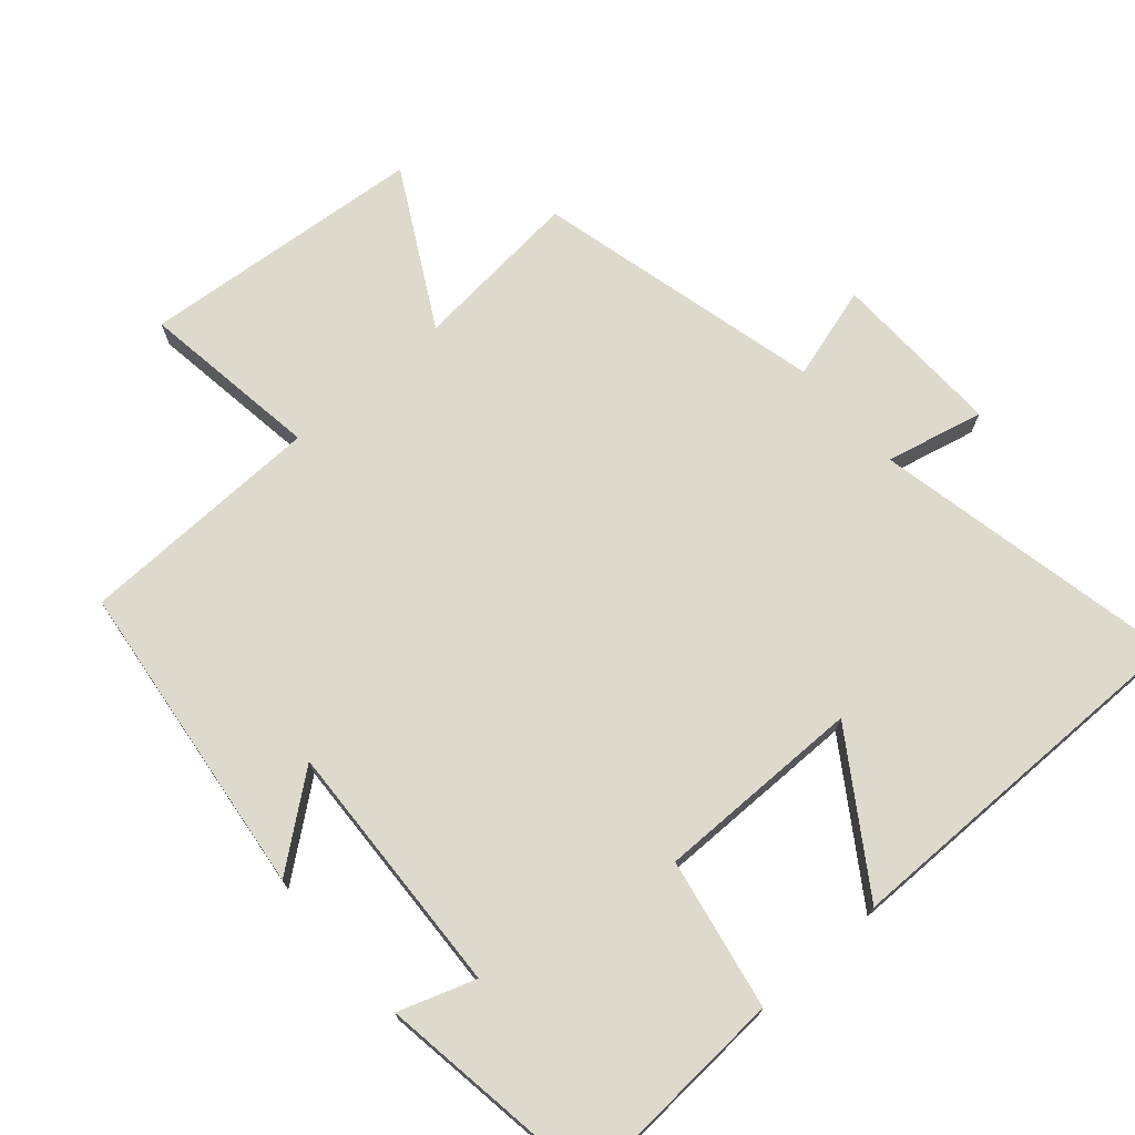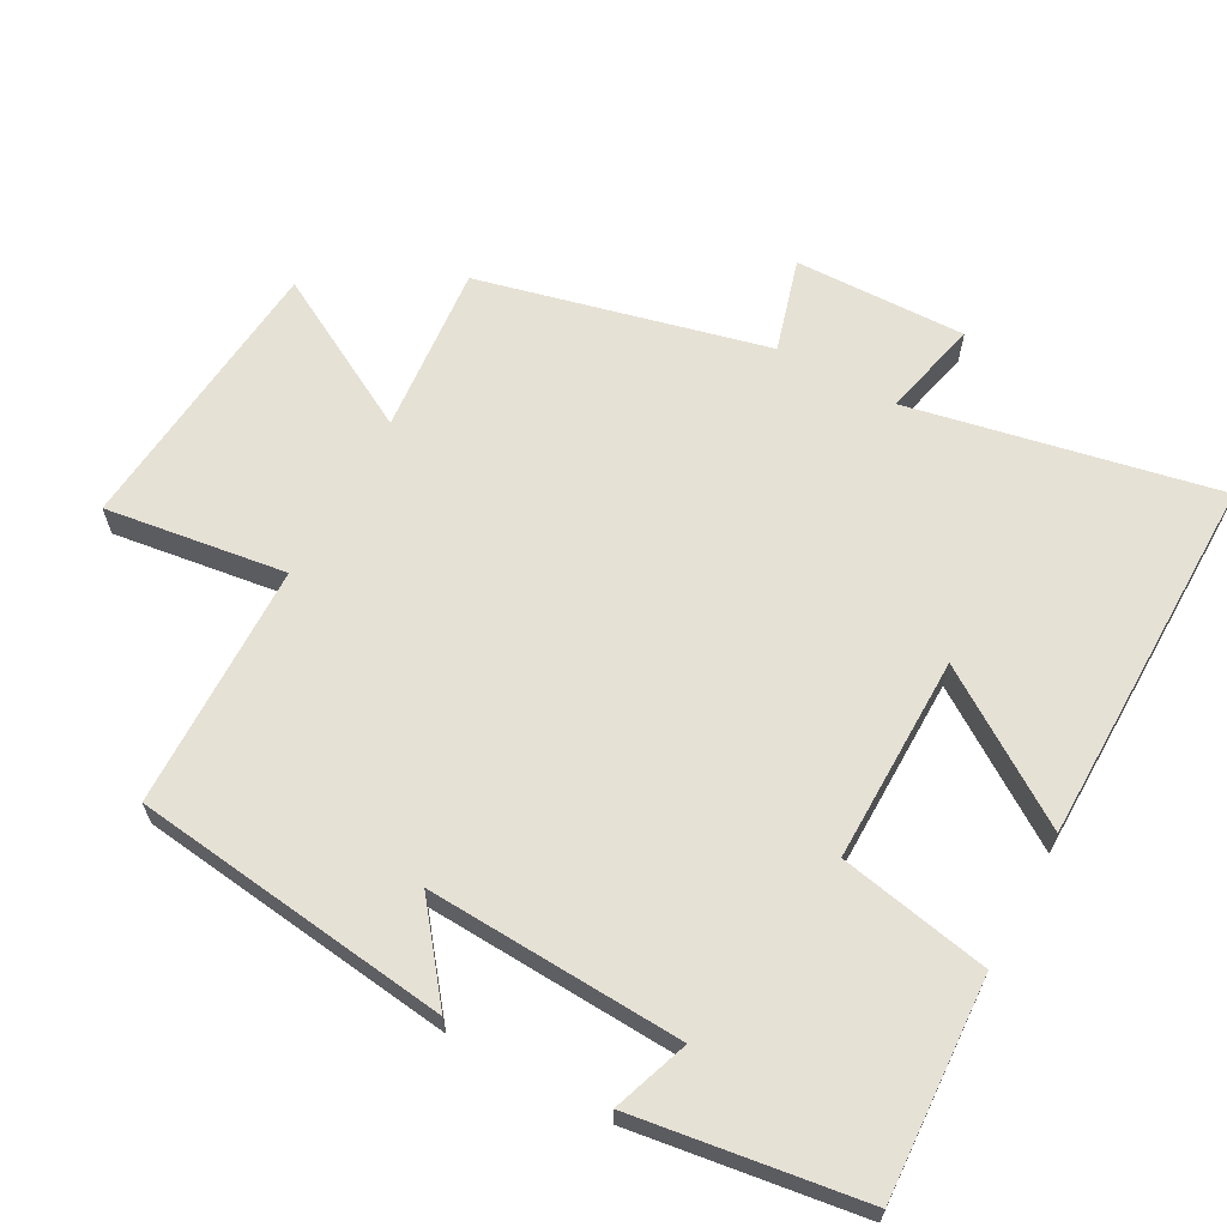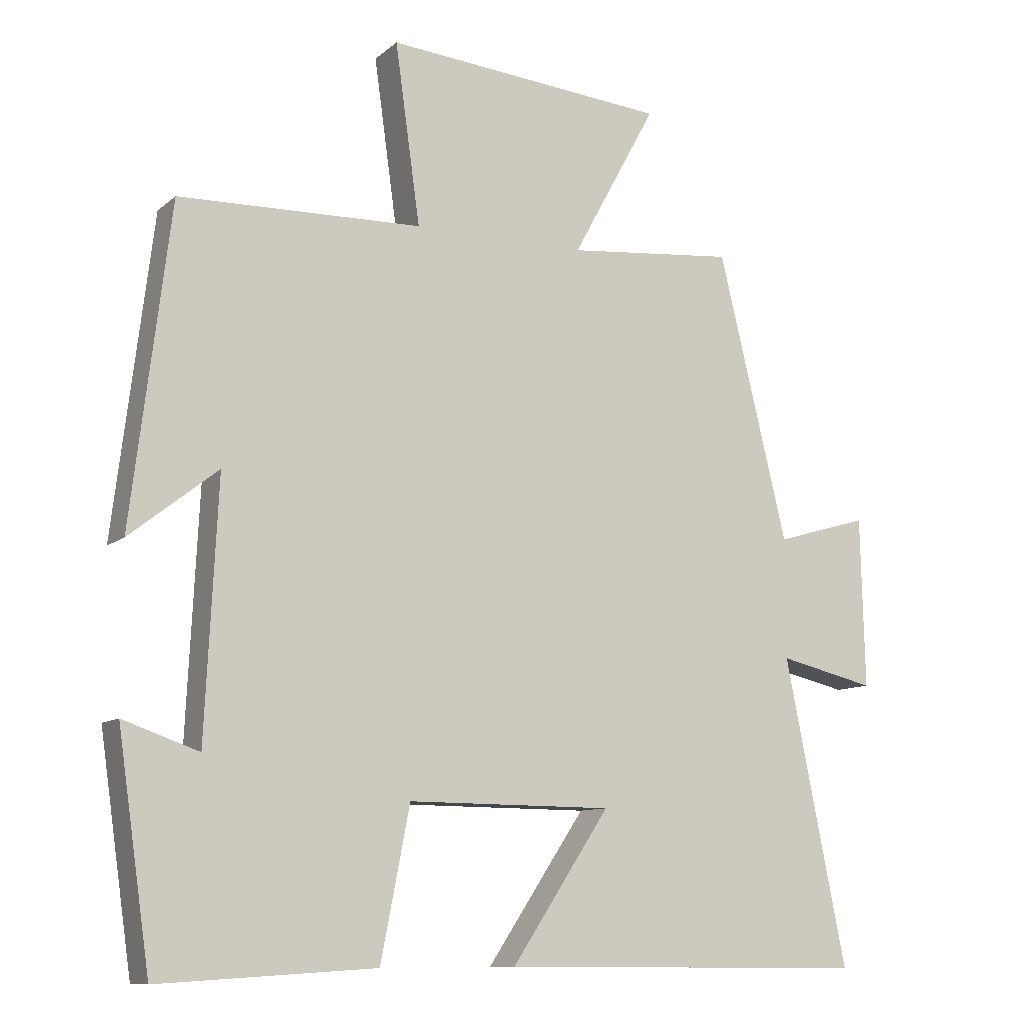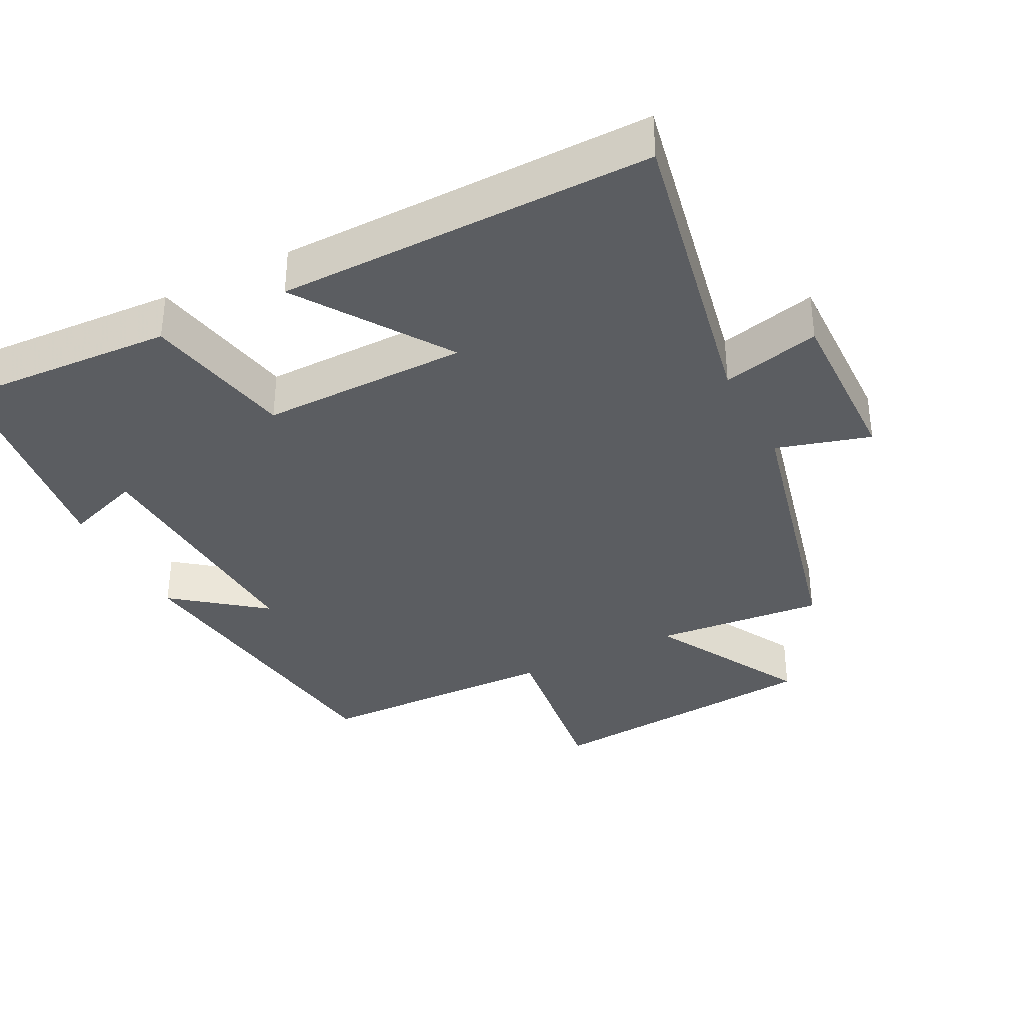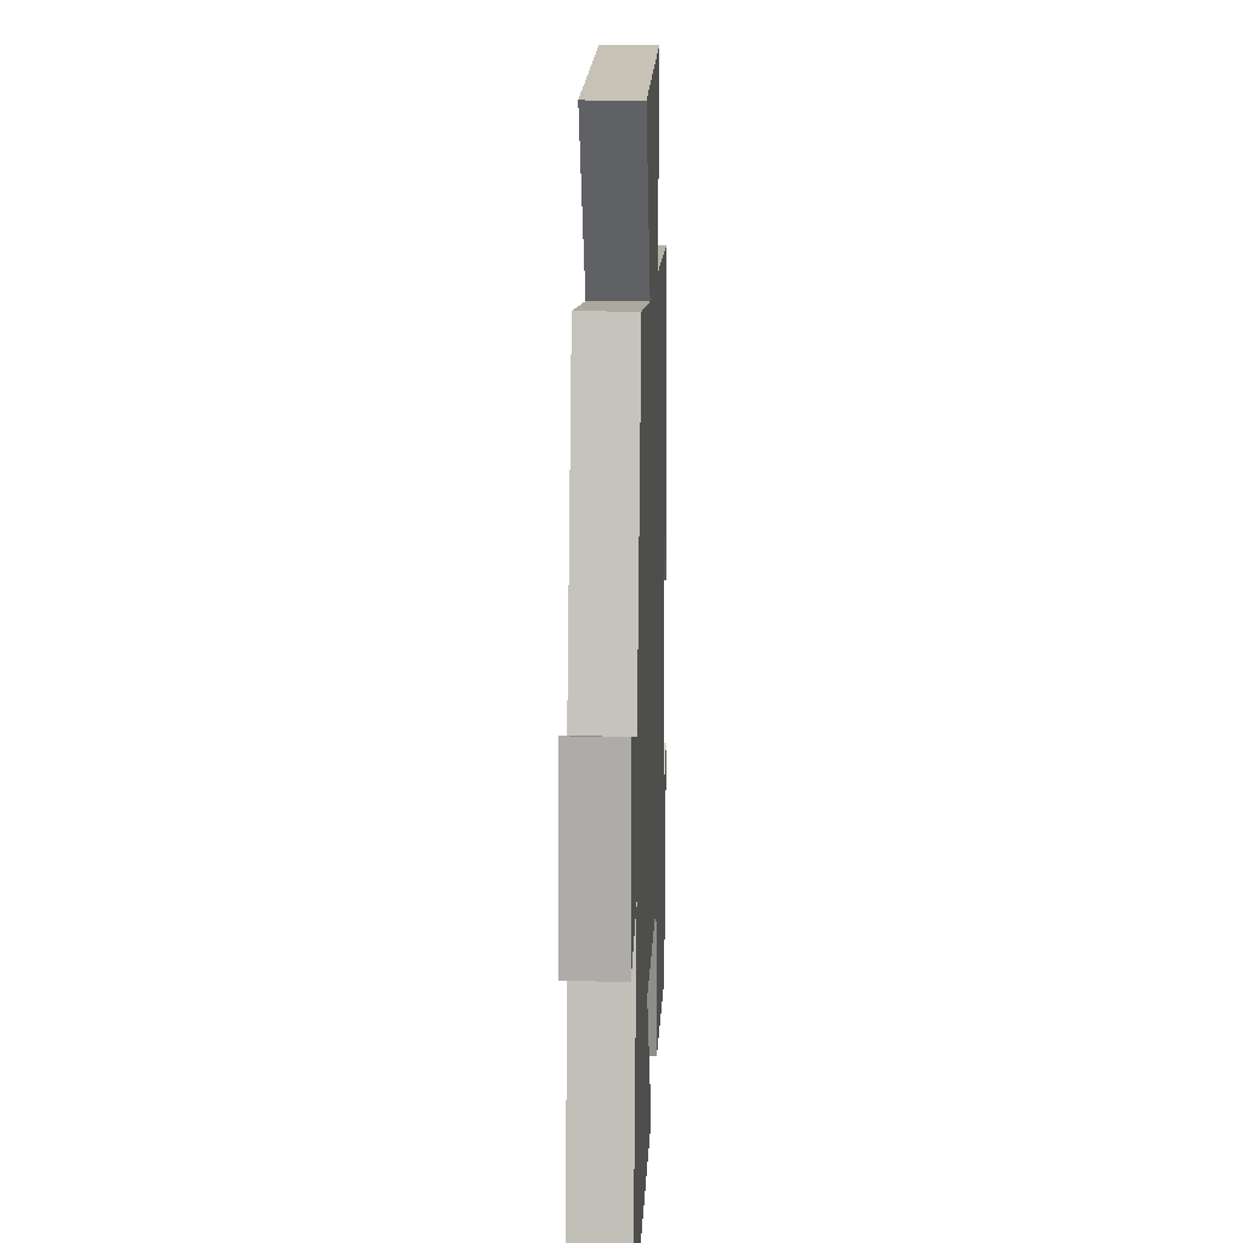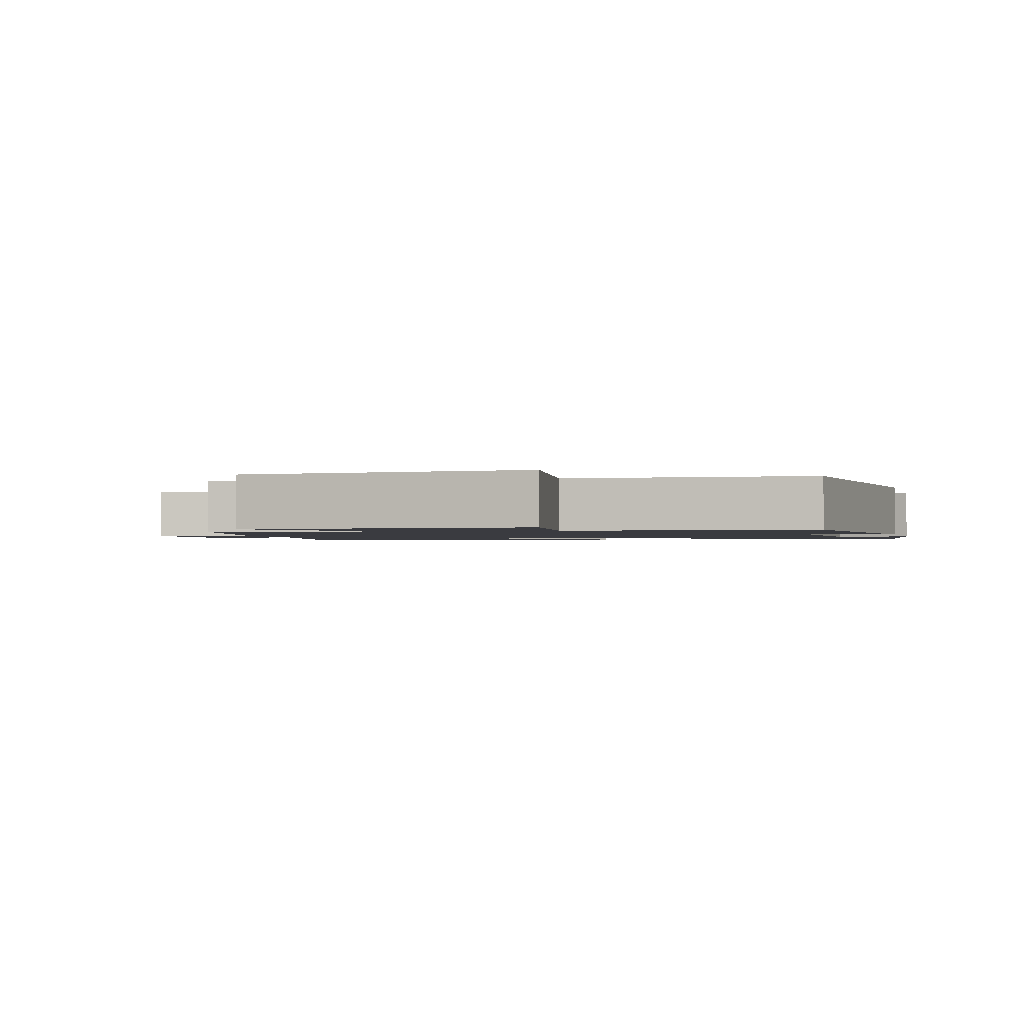
<metadata>
{"format":"obj","ext":"obj","renderer":"f3d","projection":"perspective","resolution":1024,"background":"white","views":[{"elev":71.9,"azim":138.7,"up":"+Y"},{"elev":64.1,"azim":118.8,"up":"+Y"},{"elev":-10.1,"azim":152.3,"up":"+Z"},{"elev":-35.6,"azim":-152.7,"up":"+Y"},{"elev":14.1,"azim":-87.4,"up":"+Z"},{"elev":-1.4,"azim":14.5,"up":"+Y"}]}
</metadata>
<code>
v 0.444 0.07 0.491
v 0.5 0.07 0.035
v 0.373 0.07 0.135
v 0.391 0.07 -0.231
v 0.5 0.07 -0.193
v 0.453 0.07 -0.518
v 0.141 0.07 -0.5
v 0.099 0.07 -0.285
v -0.197 0.07 -0.287
v -0.055 0.07 -0.5
v -0.589 0.07 -0.504
v -0.5 0.07 -0.064
v -0.64 0.07 -0.097
v -0.634 0.07 0.149
v -0.5 0.07 0.11
v -0.4 0.07 0.523
v -0.157 0.07 0.5
v -0.279 0.07 0.723
v 0.129 0.07 0.759
v 0.093 0.07 0.5
v 0.444 0 0.491
v 0.5 0 0.035
v 0.373 0 0.135
v 0.391 0 -0.231
v 0.5 0 -0.193
v 0.453 0 -0.518
v 0.141 0 -0.5
v 0.099 0 -0.285
v -0.197 0 -0.287
v -0.055 0 -0.5
v -0.589 0 -0.504
v -0.5 0 -0.064
v -0.64 0 -0.097
v -0.634 0 0.149
v -0.5 0 0.11
v -0.4 0 0.523
v -0.157 0 0.5
v -0.279 0 0.723
v 0.129 0 0.759
v 0.093 0 0.5
f 17 18 19 20
f 17 20 1
f 15 16 17
f 15 17 1
f 12 13 14 15
f 12 15 1
f 9 10 11 12
f 8 9 12 1
f 4 5 6 7
f 3 4 7 8
f 1 2 3
f 1 3 8
f 40 39 38 37
f 21 40 37
f 37 36 35
f 21 37 35
f 35 34 33 32
f 21 35 32
f 32 31 30 29
f 21 32 29 28
f 27 26 25 24
f 28 27 24 23
f 23 22 21
f 28 23 21
f 1 21 22 2
f 2 22 23 3
f 3 23 24 4
f 4 24 25 5
f 5 25 26 6
f 6 26 27 7
f 7 27 28 8
f 8 28 29 9
f 9 29 30 10
f 10 30 31 11
f 11 31 32 12
f 12 32 33 13
f 13 33 34 14
f 14 34 35 15
f 15 35 36 16
f 16 36 37 17
f 17 37 38 18
f 18 38 39 19
f 19 39 40 20
f 20 40 21 1

</code>
